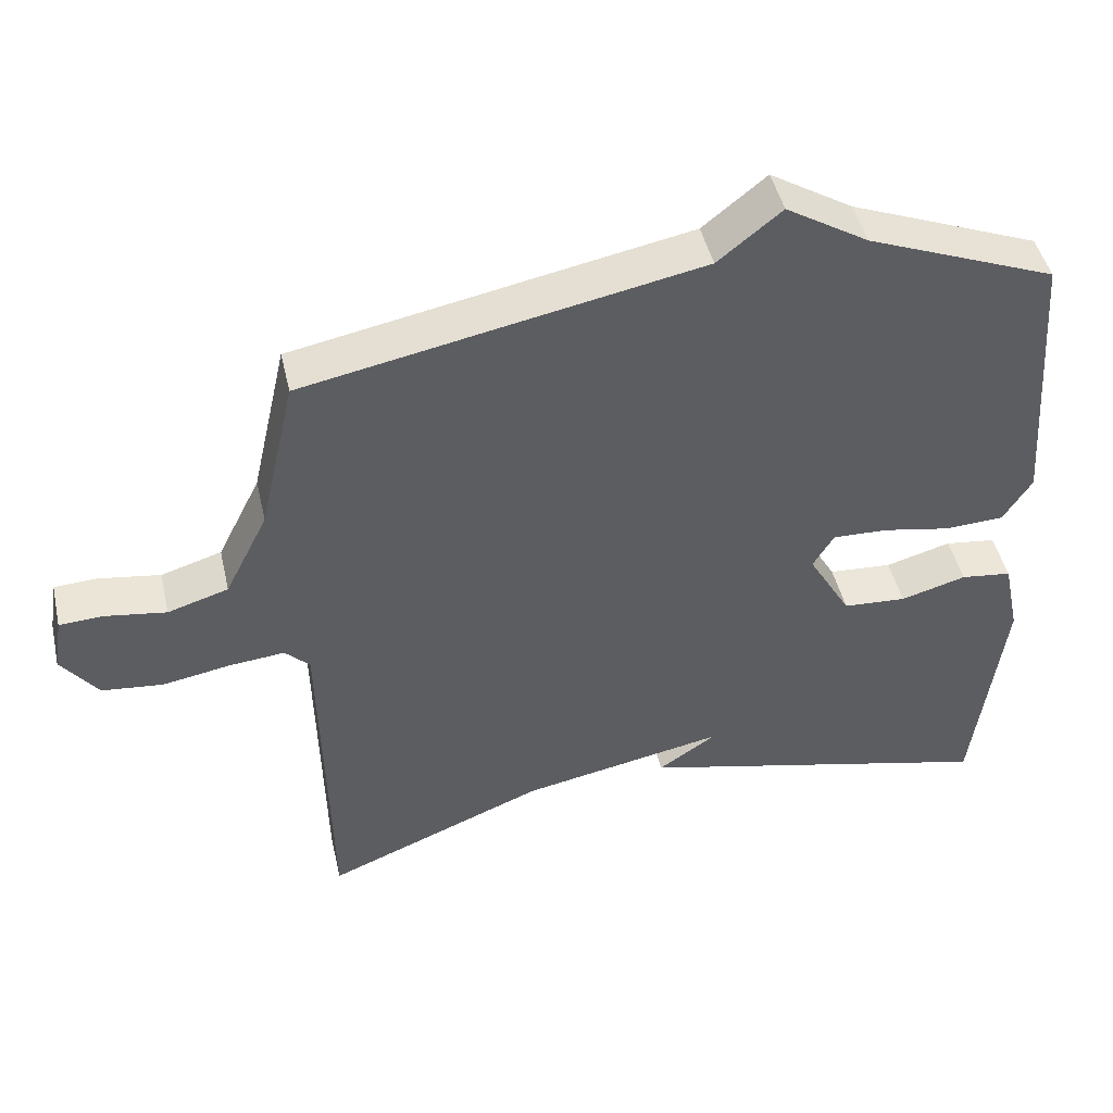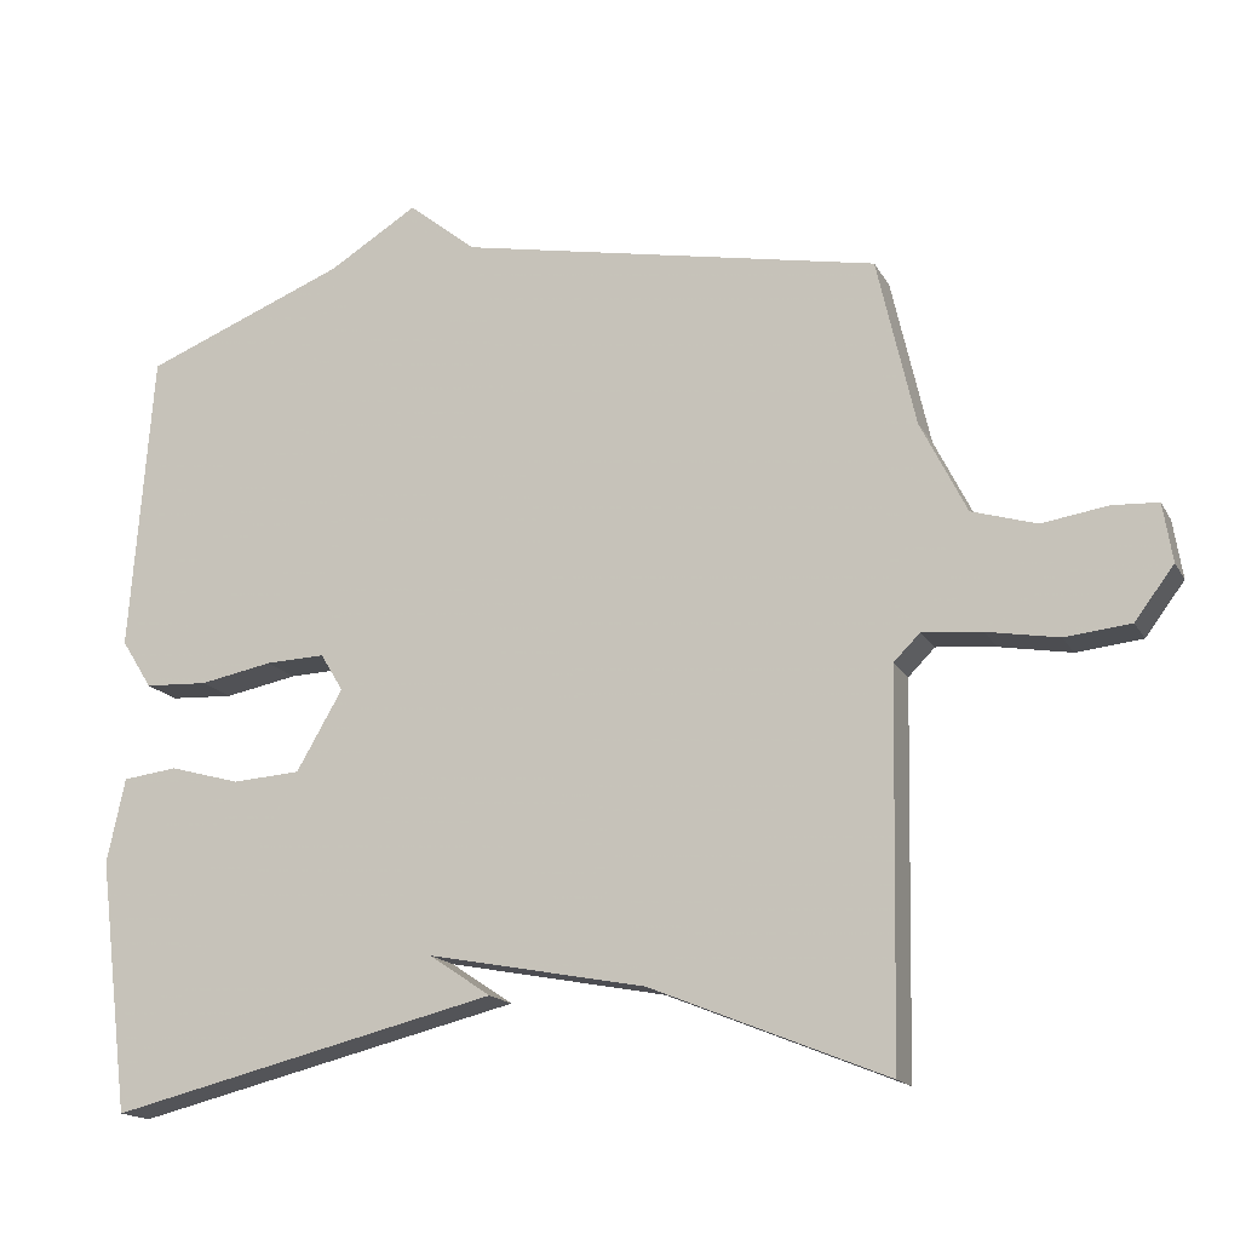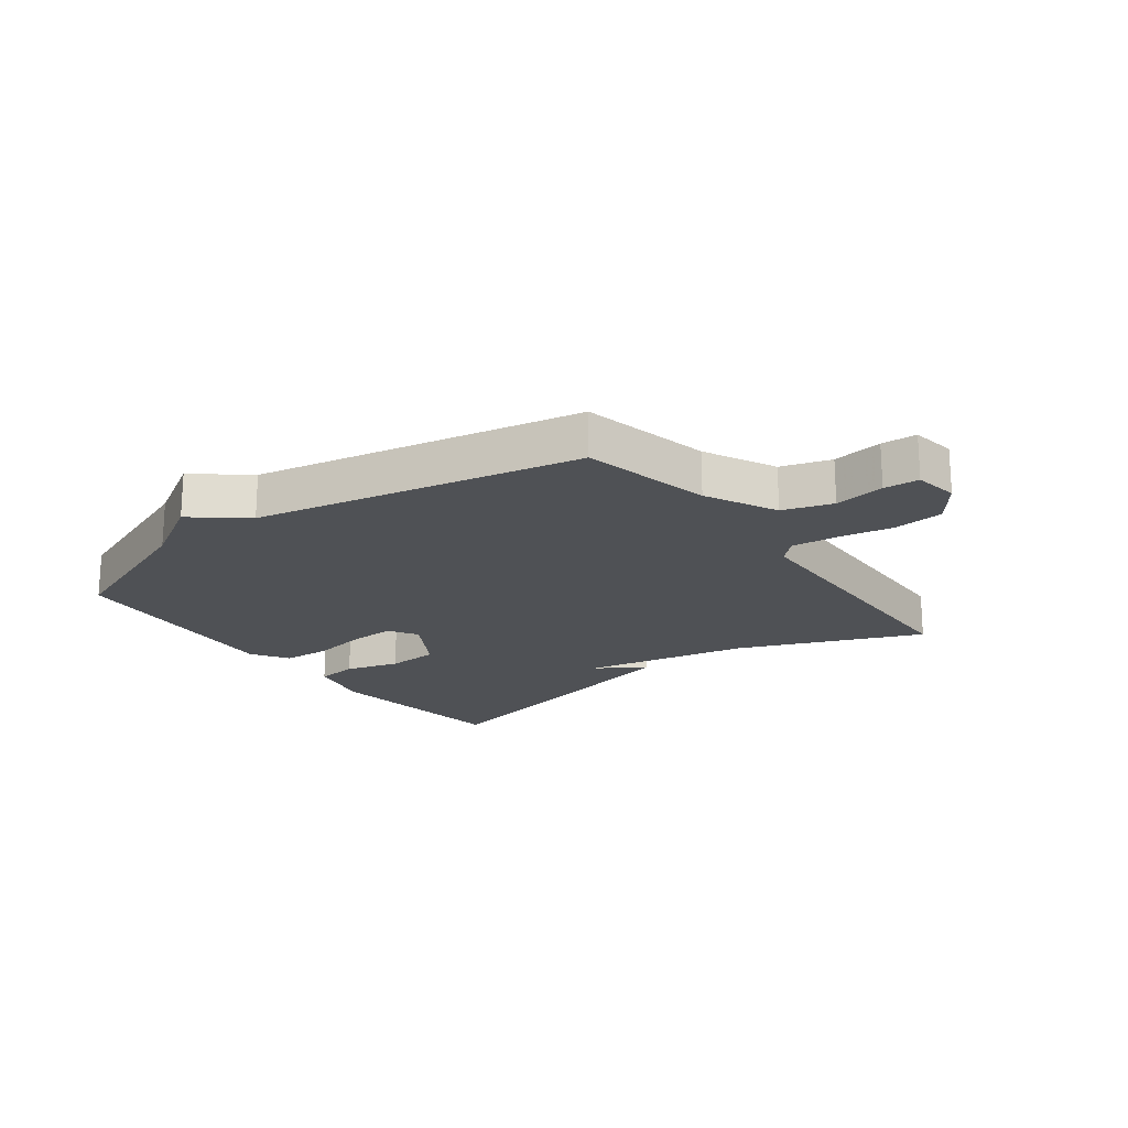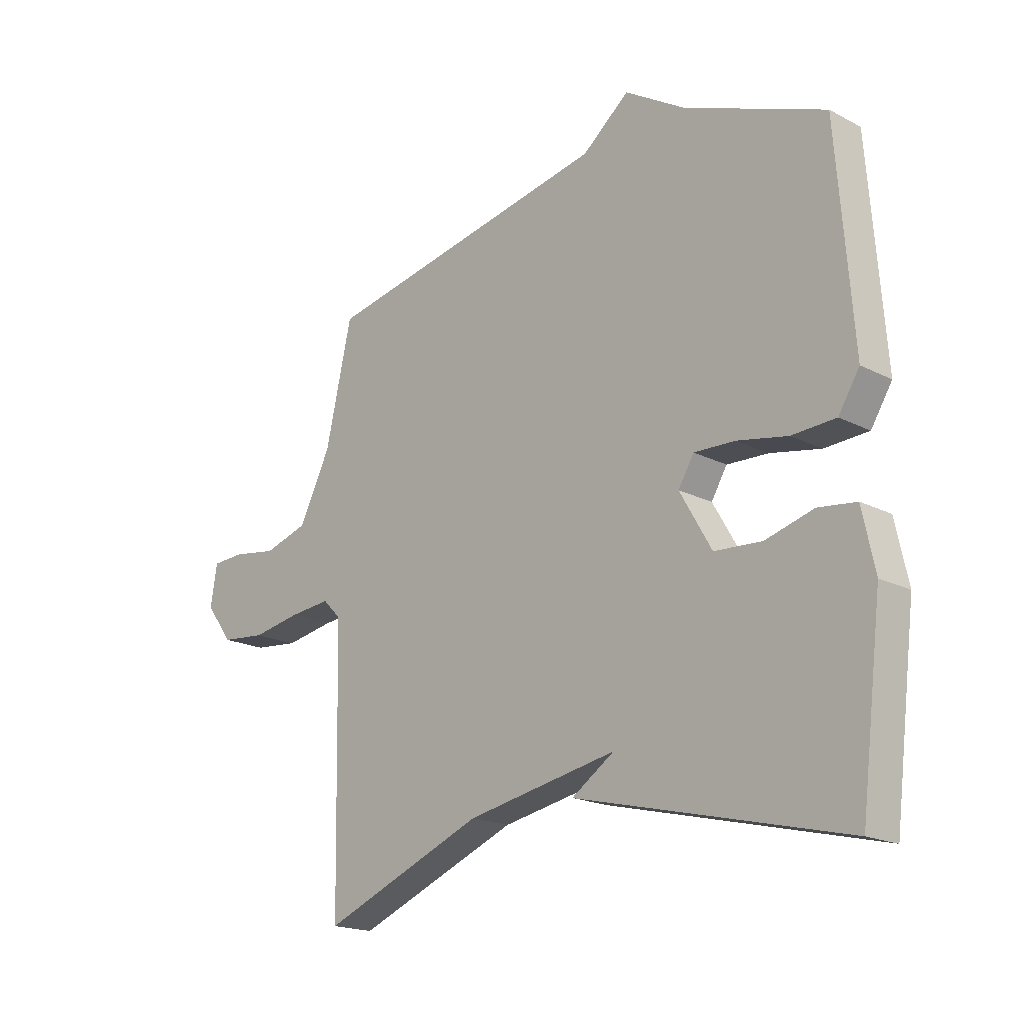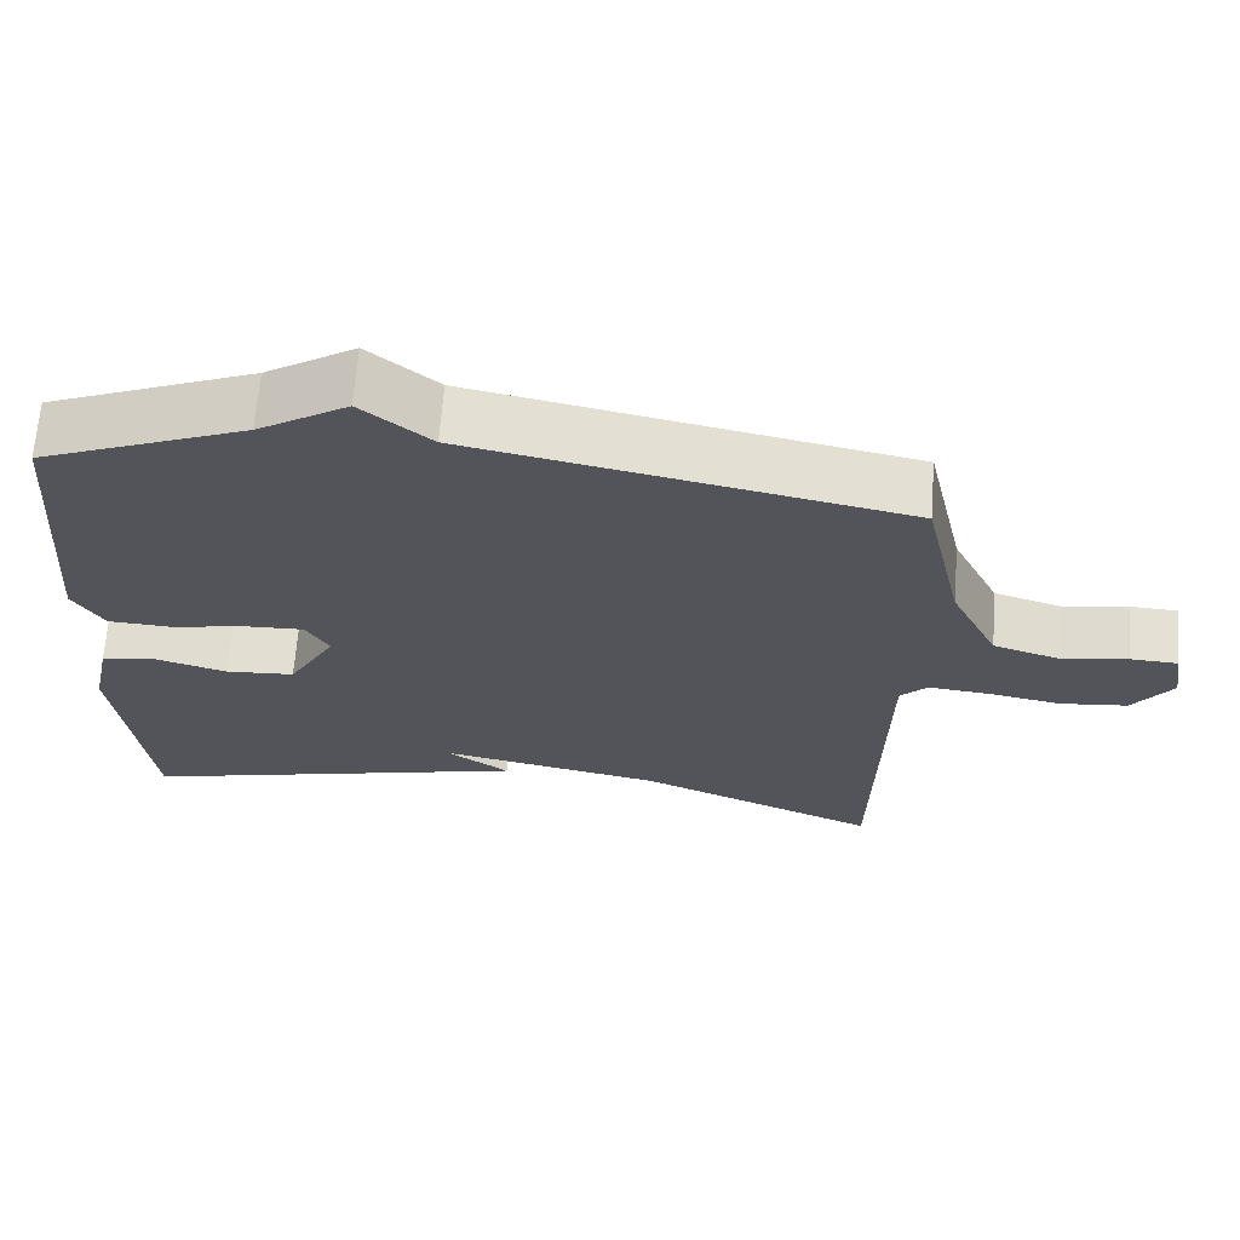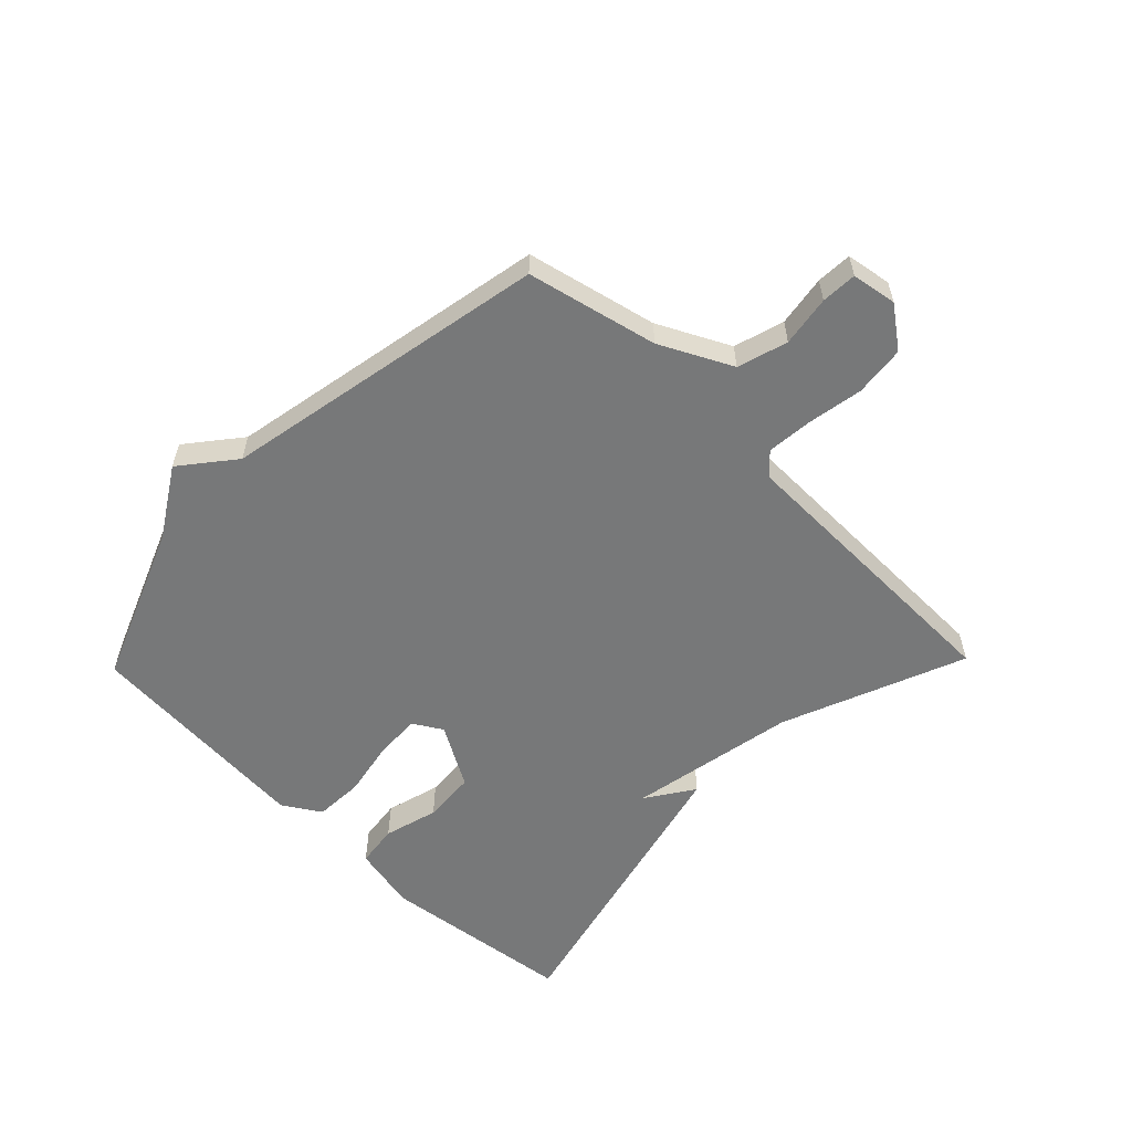
<metadata>
{"format":"obj","ext":"obj","renderer":"f3d","projection":"perspective","resolution":1024,"background":"white","views":[{"elev":46.3,"azim":167.1,"up":"+Z"},{"elev":-16.2,"azim":20.3,"up":"+Z"},{"elev":-19.7,"azim":36.4,"up":"+Y"},{"elev":-18.8,"azim":-134.5,"up":"+Z"},{"elev":66.1,"azim":4.3,"up":"+Z"},{"elev":-57.4,"azim":45.9,"up":"+Y"}]}
</metadata>
<code>
v 0.5 0.07 -0.5
v 0.198 0.07 -0.378
v -0.081 0.07 -0.325
v -0.002 0.07 -0.378
v -0.5 0.07 -0.5
v -0.54 0.07 -0.178
v -0.517 0.07 -0.07
v -0.447 0.07 -0.061
v -0.357 0.07 -0.086
v -0.27 0.07 -0.08
v -0.211 0.07 0.022
v -0.24 0.07 0.07
v -0.316 0.07 0.067
v -0.409 0.07 0.049
v -0.49 0.07 0.053
v -0.529 0.07 0.115
v -0.5 0.07 0.5
v -0.24 0.07 0.604
v -0.127 0.07 0.674
v -0.04 0.07 0.604
v 0.5 0.07 0.5
v 0.549 0.07 0.284
v 0.608 0.07 0.166
v 0.691 0.07 0.141
v 0.775 0.07 0.154
v 0.834 0.07 0.151
v 0.846 0.07 0.076
v 0.796 0.07 0.009
v 0.712 0.07 0
v 0.62 0.07 0.016
v 0.544 0.07 0.023
v 0.51 0.07 -0.011
v 0.5 0 -0.5
v 0.198 0 -0.378
v -0.081 0 -0.325
v -0.002 0 -0.378
v -0.5 0 -0.5
v -0.54 0 -0.178
v -0.517 0 -0.07
v -0.447 0 -0.061
v -0.357 0 -0.086
v -0.27 0 -0.08
v -0.211 0 0.022
v -0.24 0 0.07
v -0.316 0 0.067
v -0.409 0 0.049
v -0.49 0 0.053
v -0.529 0 0.115
v -0.5 0 0.5
v -0.24 0 0.604
v -0.127 0 0.674
v -0.04 0 0.604
v 0.5 0 0.5
v 0.549 0 0.284
v 0.608 0 0.166
v 0.691 0 0.141
v 0.775 0 0.154
v 0.834 0 0.151
v 0.846 0 0.076
v 0.796 0 0.009
v 0.712 0 0
v 0.62 0 0.016
v 0.544 0 0.023
v 0.51 0 -0.011
f 28 29 30
f 27 28 30
f 26 27 30
f 25 26 30
f 24 25 30
f 23 24 30 31
f 22 23 31 32
f 20 21 22 32
f 32 1 2
f 20 32 2
f 19 20 2
f 18 19 2
f 16 17 18
f 15 16 18
f 14 15 18
f 13 14 18
f 7 8 9
f 6 7 9
f 5 6 9
f 5 9 10
f 3 4 5
f 3 5 10 11
f 18 2 3 11
f 12 13 18
f 11 12 18
f 62 61 60
f 62 60 59
f 62 59 58
f 62 58 57
f 62 57 56
f 63 62 56 55
f 64 63 55 54
f 64 54 53 52
f 34 33 64
f 34 64 52
f 34 52 51
f 34 51 50
f 50 49 48
f 50 48 47
f 50 47 46
f 50 46 45
f 41 40 39
f 41 39 38
f 41 38 37
f 42 41 37
f 37 36 35
f 43 42 37 35
f 43 35 34 50
f 50 45 44
f 50 44 43
f 1 33 34 2
f 2 34 35 3
f 3 35 36 4
f 4 36 37 5
f 5 37 38 6
f 6 38 39 7
f 7 39 40 8
f 8 40 41 9
f 9 41 42 10
f 10 42 43 11
f 11 43 44 12
f 12 44 45 13
f 13 45 46 14
f 14 46 47 15
f 15 47 48 16
f 16 48 49 17
f 17 49 50 18
f 18 50 51 19
f 19 51 52 20
f 20 52 53 21
f 21 53 54 22
f 22 54 55 23
f 23 55 56 24
f 24 56 57 25
f 25 57 58 26
f 26 58 59 27
f 27 59 60 28
f 28 60 61 29
f 29 61 62 30
f 30 62 63 31
f 31 63 64 32
f 32 64 33 1

</code>
